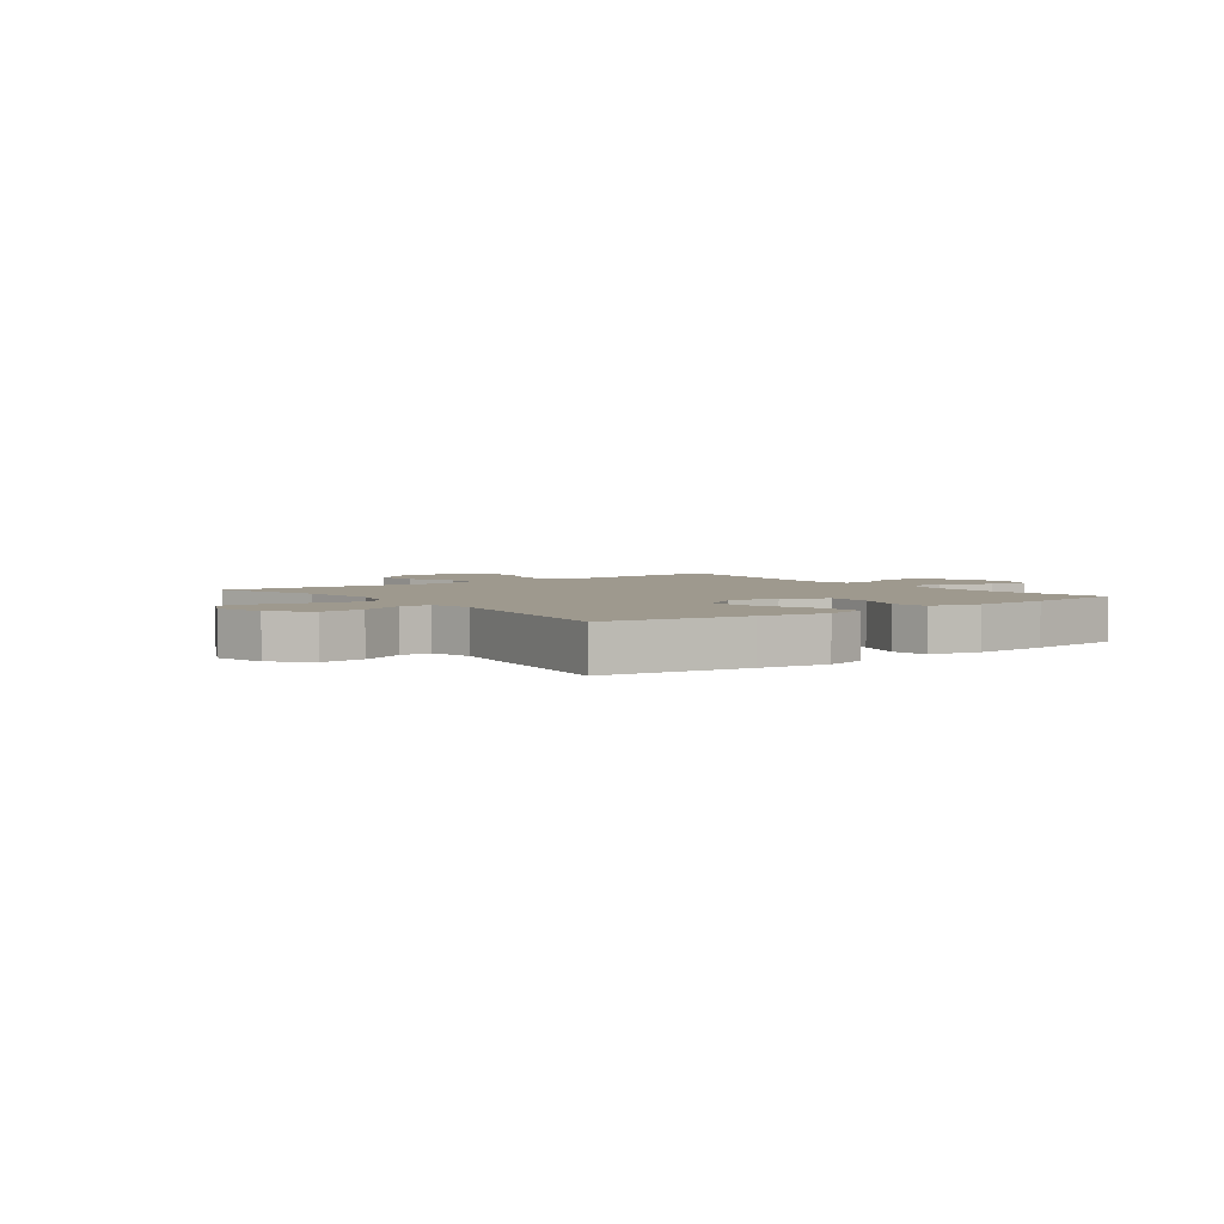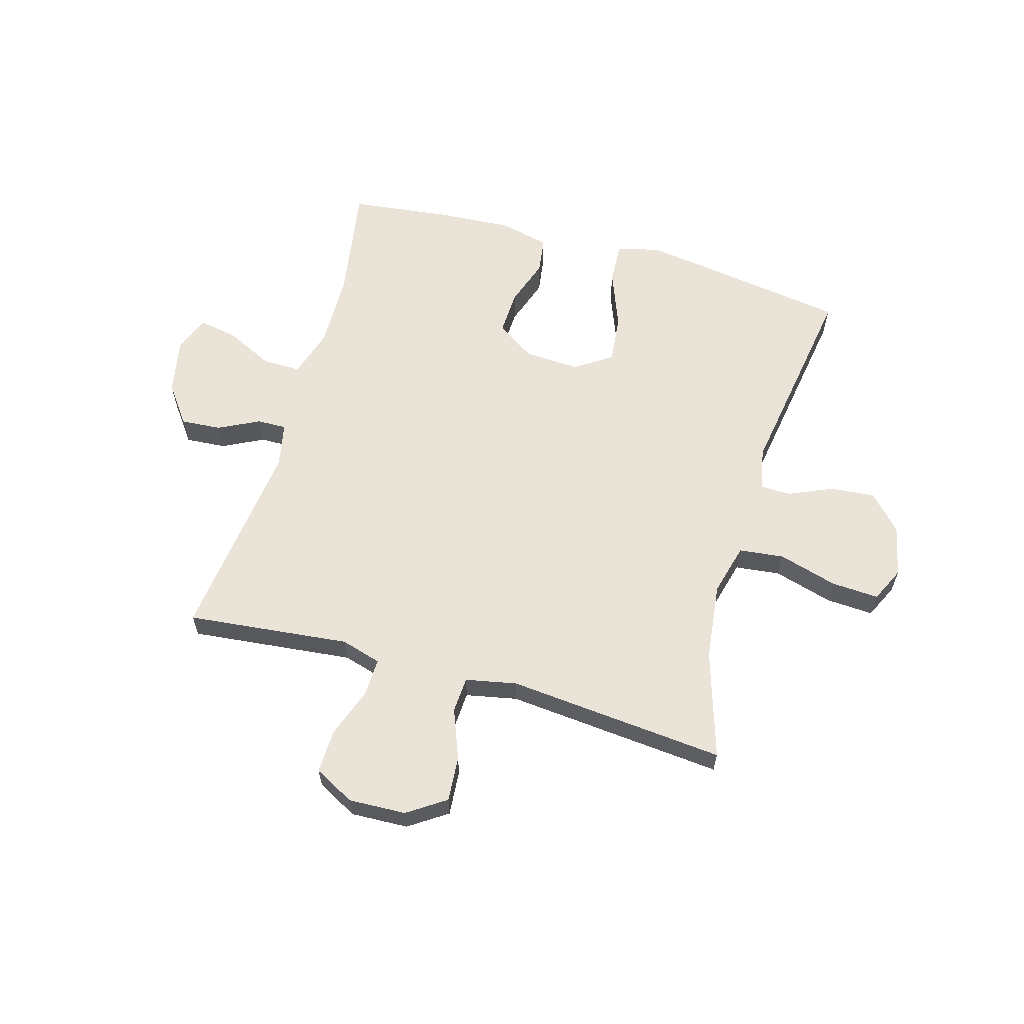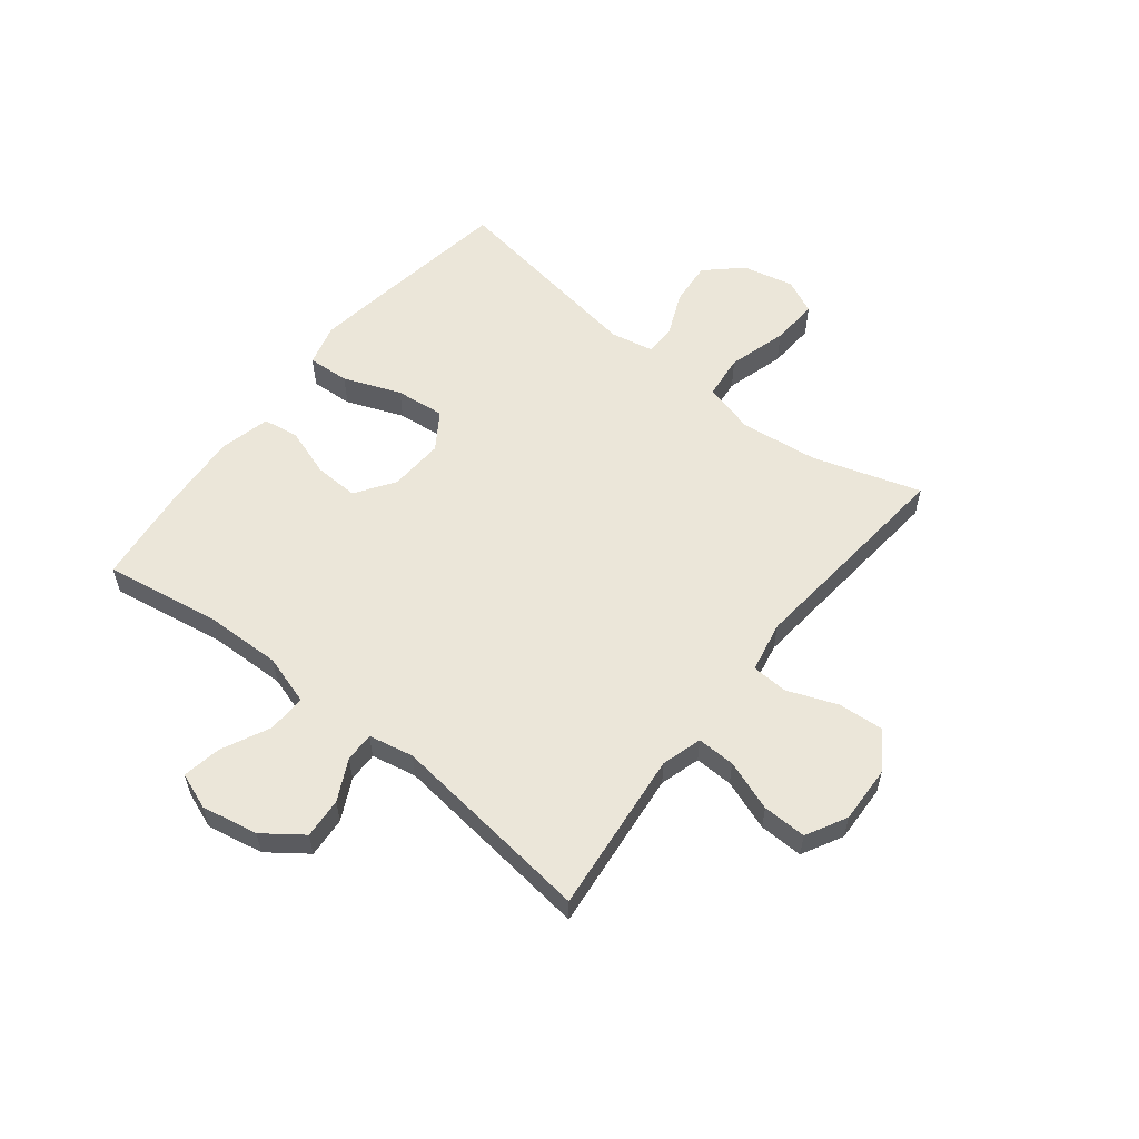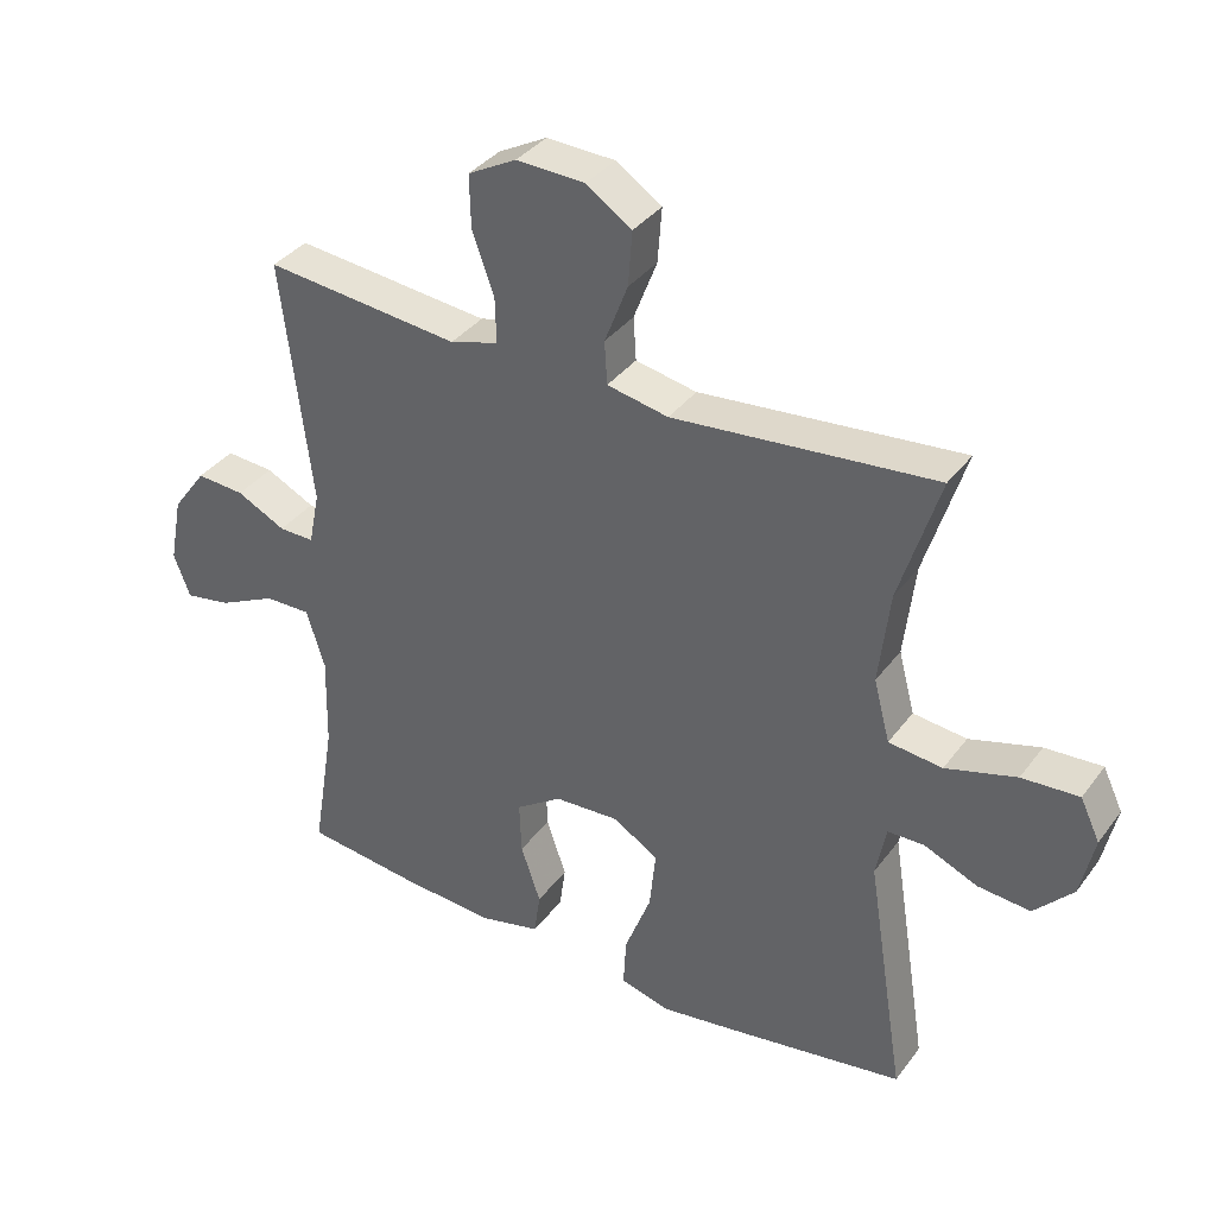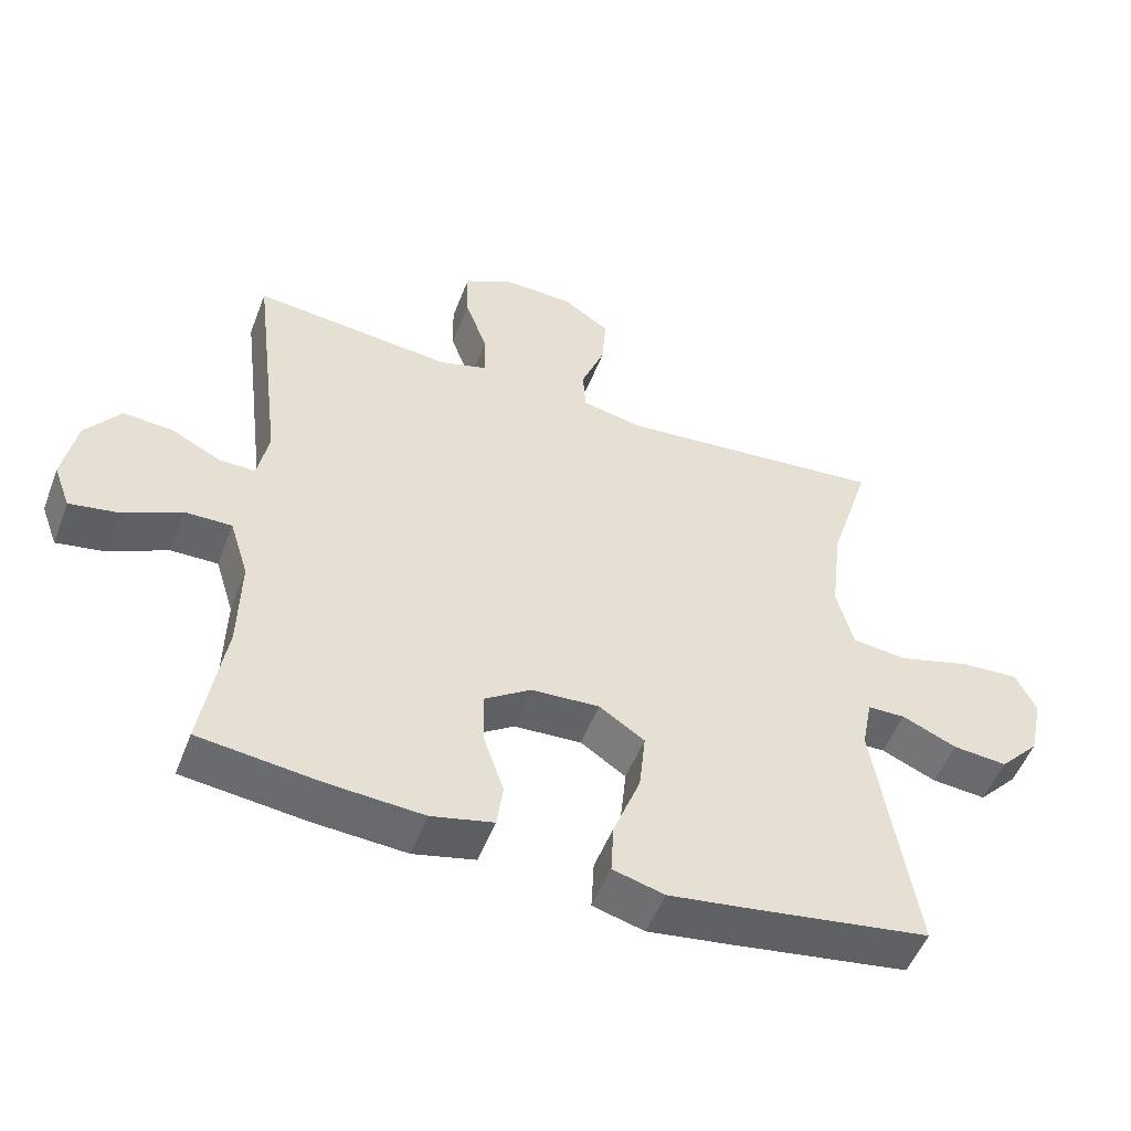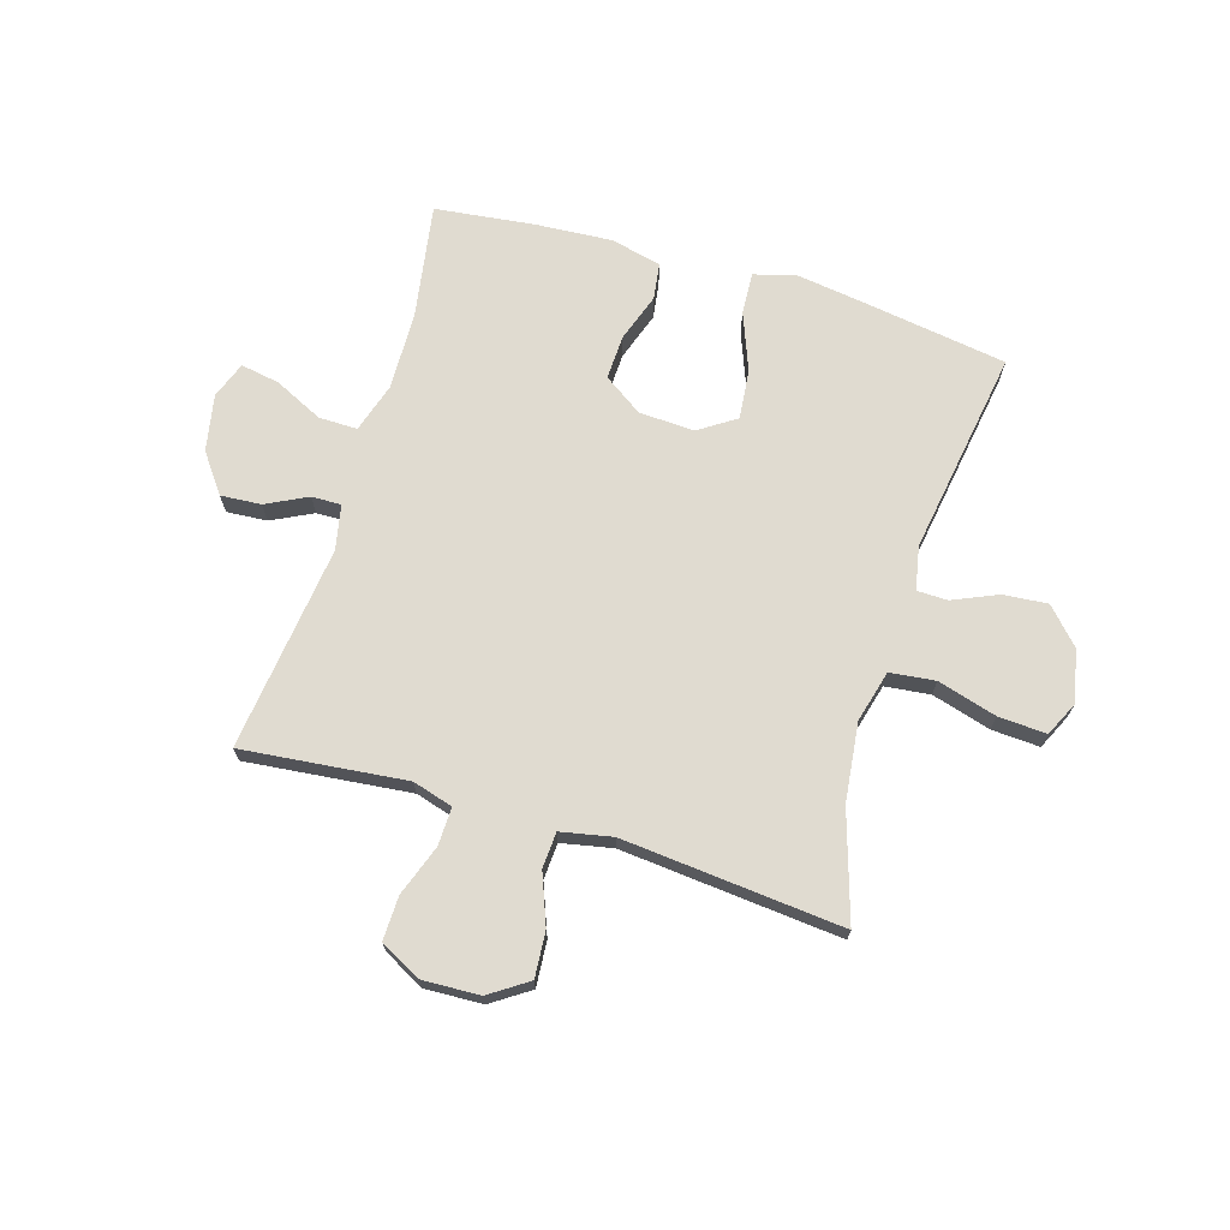
<metadata>
{"format":"obj","ext":"obj","renderer":"f3d","projection":"perspective","resolution":1024,"background":"white","views":[{"elev":3.5,"azim":142.9,"up":"+Y"},{"elev":61.1,"azim":15.9,"up":"+Y"},{"elev":57.2,"azim":-51.7,"up":"+Y"},{"elev":36.2,"azim":31.8,"up":"+Z"},{"elev":-51.8,"azim":-20.7,"up":"+Z"},{"elev":70.0,"azim":16.8,"up":"+Y"}]}
</metadata>
<code>
v 0.5 0.07 -0.5
v 0.246 0.07 -0.539
v 0.127 0.07 -0.556
v 0.053 0.07 -0.536
v 0.057 0.07 -0.462
v 0.096 0.07 -0.361
v 0.105 0.07 -0.274
v 0.04 0.07 -0.231
v -0.057 0.07 -0.236
v -0.125 0.07 -0.282
v -0.122 0.07 -0.36
v -0.093 0.07 -0.445
v -0.102 0.07 -0.509
v -0.191 0.07 -0.53
v -0.326 0.07 -0.521
v -0.5 0.07 -0.5
v -0.467 0.07 -0.298
v -0.464 0.07 -0.161
v -0.491 0.07 -0.074
v -0.559 0.07 -0.075
v -0.644 0.07 -0.116
v -0.712 0.07 -0.128
v -0.736 0.07 -0.064
v -0.717 0.07 0.035
v -0.667 0.07 0.103
v -0.596 0.07 0.098
v -0.524 0.07 0.062
v -0.472 0.07 0.061
v -0.456 0.07 0.14
v -0.5 0.07 0.5
v -0.327 0.07 0.482
v -0.213 0.07 0.47
v -0.142 0.07 0.491
v -0.144 0.07 0.558
v -0.176 0.07 0.647
v -0.178 0.07 0.724
v -0.107 0.07 0.762
v -0.006 0.07 0.758
v 0.061 0.07 0.713
v 0.055 0.07 0.633
v 0.021 0.07 0.545
v 0.025 0.07 0.482
v 0.115 0.07 0.464
v 0.5 0.07 0.5
v 0.441 0.07 0.311
v 0.425 0.07 0.174
v 0.449 0.07 0.083
v 0.528 0.07 0.074
v 0.632 0.07 0.104
v 0.716 0.07 0.109
v 0.745 0.07 0.048
v 0.725 0.07 -0.043
v 0.668 0.07 -0.104
v 0.59 0.07 -0.097
v 0.512 0.07 -0.063
v 0.458 0.07 -0.064
v 0.443 0.07 -0.14
v 0.5 0 -0.5
v 0.246 0 -0.539
v 0.127 0 -0.556
v 0.053 0 -0.536
v 0.057 0 -0.462
v 0.096 0 -0.361
v 0.105 0 -0.274
v 0.04 0 -0.231
v -0.057 0 -0.236
v -0.125 0 -0.282
v -0.122 0 -0.36
v -0.093 0 -0.445
v -0.102 0 -0.509
v -0.191 0 -0.53
v -0.326 0 -0.521
v -0.5 0 -0.5
v -0.467 0 -0.298
v -0.464 0 -0.161
v -0.491 0 -0.074
v -0.559 0 -0.075
v -0.644 0 -0.116
v -0.712 0 -0.128
v -0.736 0 -0.064
v -0.717 0 0.035
v -0.667 0 0.103
v -0.596 0 0.098
v -0.524 0 0.062
v -0.472 0 0.061
v -0.456 0 0.14
v -0.5 0 0.5
v -0.327 0 0.482
v -0.213 0 0.47
v -0.142 0 0.491
v -0.144 0 0.558
v -0.176 0 0.647
v -0.178 0 0.724
v -0.107 0 0.762
v -0.006 0 0.758
v 0.061 0 0.713
v 0.055 0 0.633
v 0.021 0 0.545
v 0.025 0 0.482
v 0.115 0 0.464
v 0.5 0 0.5
v 0.441 0 0.311
v 0.425 0 0.174
v 0.449 0 0.083
v 0.528 0 0.074
v 0.632 0 0.104
v 0.716 0 0.109
v 0.745 0 0.048
v 0.725 0 -0.043
v 0.668 0 -0.104
v 0.59 0 -0.097
v 0.512 0 -0.063
v 0.458 0 -0.064
v 0.443 0 -0.14
f 53 54 55
f 52 53 55
f 51 52 55
f 50 51 55
f 49 50 55
f 48 49 55
f 47 48 55 56
f 46 47 56 57
f 43 44 45
f 42 43 45 46
f 39 40 41
f 38 39 41
f 37 38 41
f 36 37 41
f 35 36 41
f 34 35 41
f 33 34 41 42
f 42 46 57
f 33 42 57
f 32 33 57
f 32 57 1
f 31 32 1
f 30 31 1
f 29 30 1
f 25 26 27
f 24 25 27
f 23 24 27
f 22 23 27
f 21 22 27
f 20 21 27
f 19 20 27 28
f 15 16 17
f 14 15 17
f 13 14 17
f 12 13 17
f 11 12 17
f 10 11 17 18
f 19 28 29
f 18 19 29
f 10 18 29
f 9 10 29
f 4 5 6
f 3 4 6
f 2 3 6
f 1 2 6
f 1 6 7
f 29 1 7 8
f 8 9 29
f 112 111 110
f 112 110 109
f 112 109 108
f 112 108 107
f 112 107 106
f 112 106 105
f 113 112 105 104
f 114 113 104 103
f 102 101 100
f 103 102 100 99
f 98 97 96
f 98 96 95
f 98 95 94
f 98 94 93
f 98 93 92
f 98 92 91
f 99 98 91 90
f 114 103 99
f 114 99 90
f 114 90 89
f 58 114 89
f 58 89 88
f 58 88 87
f 58 87 86
f 84 83 82
f 84 82 81
f 84 81 80
f 84 80 79
f 84 79 78
f 84 78 77
f 85 84 77 76
f 74 73 72
f 74 72 71
f 74 71 70
f 74 70 69
f 74 69 68
f 75 74 68 67
f 86 85 76
f 86 76 75
f 86 75 67
f 86 67 66
f 63 62 61
f 63 61 60
f 63 60 59
f 63 59 58
f 64 63 58
f 65 64 58 86
f 86 66 65
f 1 58 59 2
f 2 59 60 3
f 3 60 61 4
f 4 61 62 5
f 5 62 63 6
f 6 63 64 7
f 7 64 65 8
f 8 65 66 9
f 9 66 67 10
f 10 67 68 11
f 11 68 69 12
f 12 69 70 13
f 13 70 71 14
f 14 71 72 15
f 15 72 73 16
f 16 73 74 17
f 17 74 75 18
f 18 75 76 19
f 19 76 77 20
f 20 77 78 21
f 21 78 79 22
f 22 79 80 23
f 23 80 81 24
f 24 81 82 25
f 25 82 83 26
f 26 83 84 27
f 27 84 85 28
f 28 85 86 29
f 29 86 87 30
f 30 87 88 31
f 31 88 89 32
f 32 89 90 33
f 33 90 91 34
f 34 91 92 35
f 35 92 93 36
f 36 93 94 37
f 37 94 95 38
f 38 95 96 39
f 39 96 97 40
f 40 97 98 41
f 41 98 99 42
f 42 99 100 43
f 43 100 101 44
f 44 101 102 45
f 45 102 103 46
f 46 103 104 47
f 47 104 105 48
f 48 105 106 49
f 49 106 107 50
f 50 107 108 51
f 51 108 109 52
f 52 109 110 53
f 53 110 111 54
f 54 111 112 55
f 55 112 113 56
f 56 113 114 57
f 57 114 58 1

</code>
